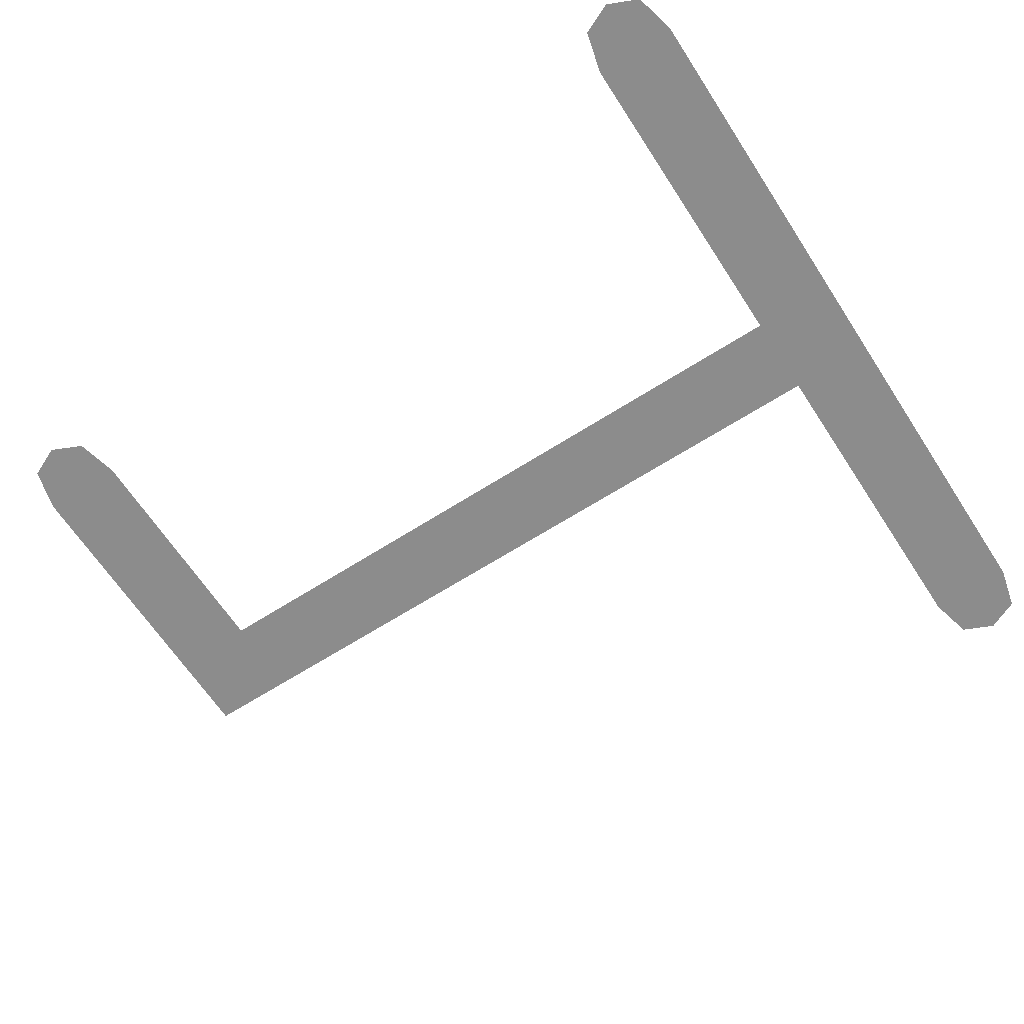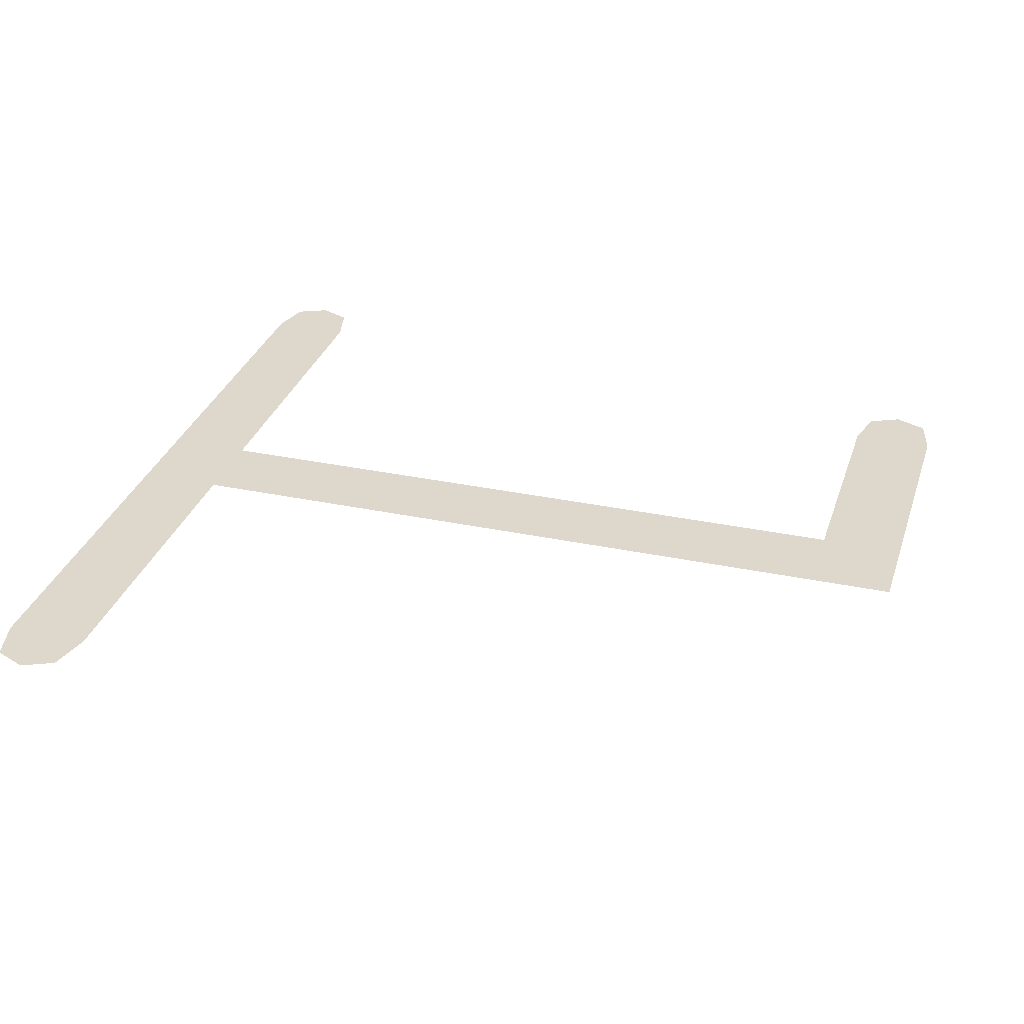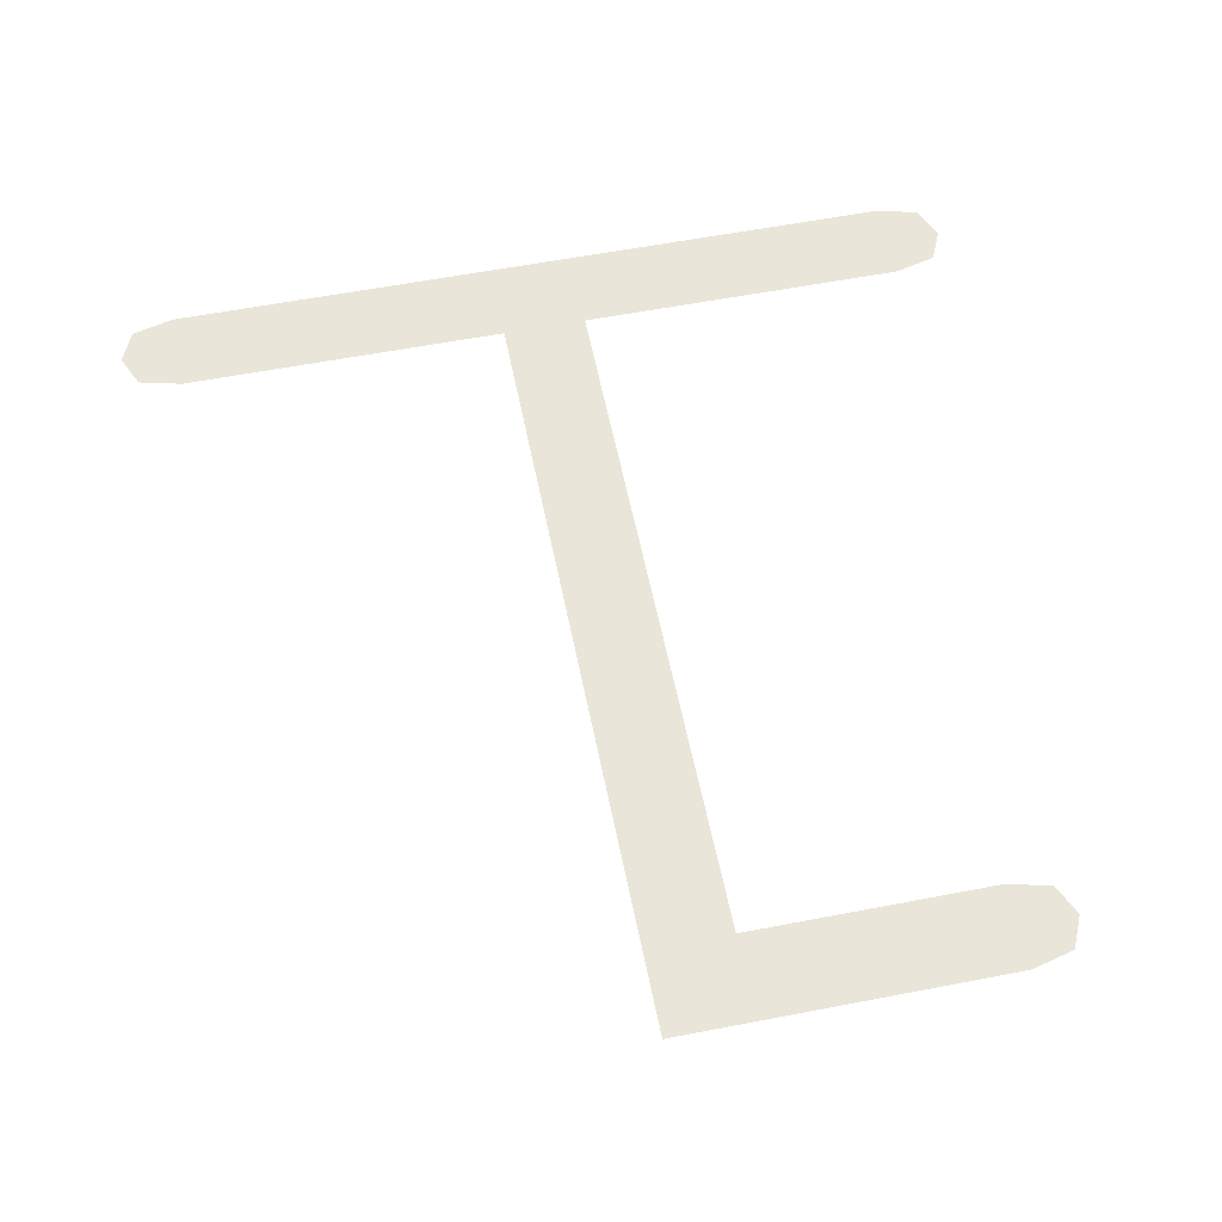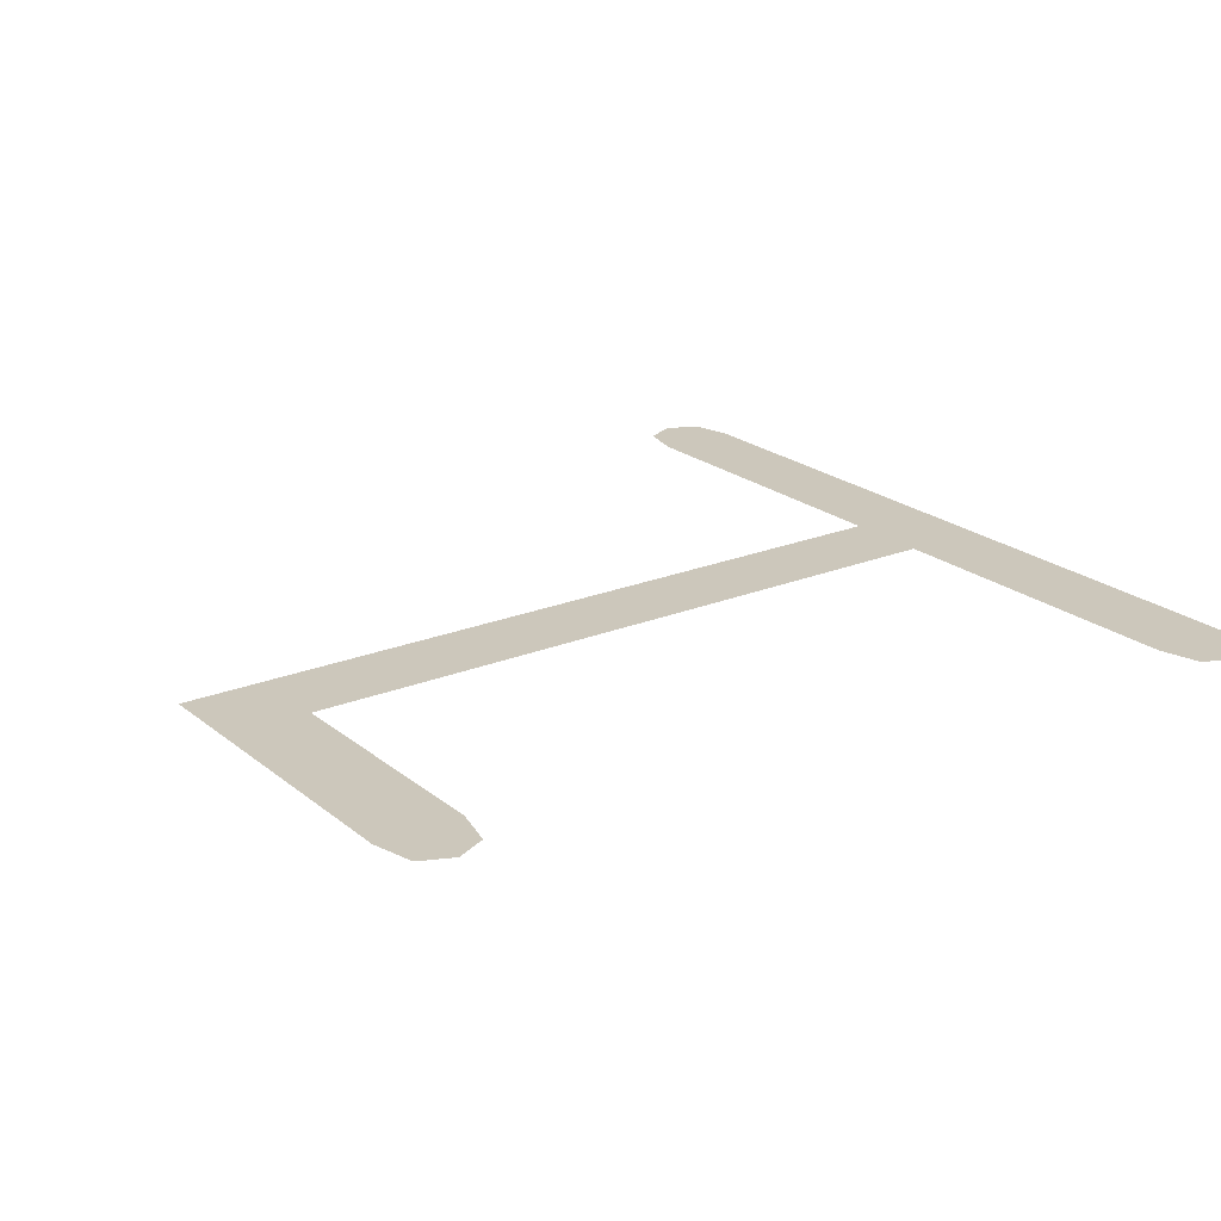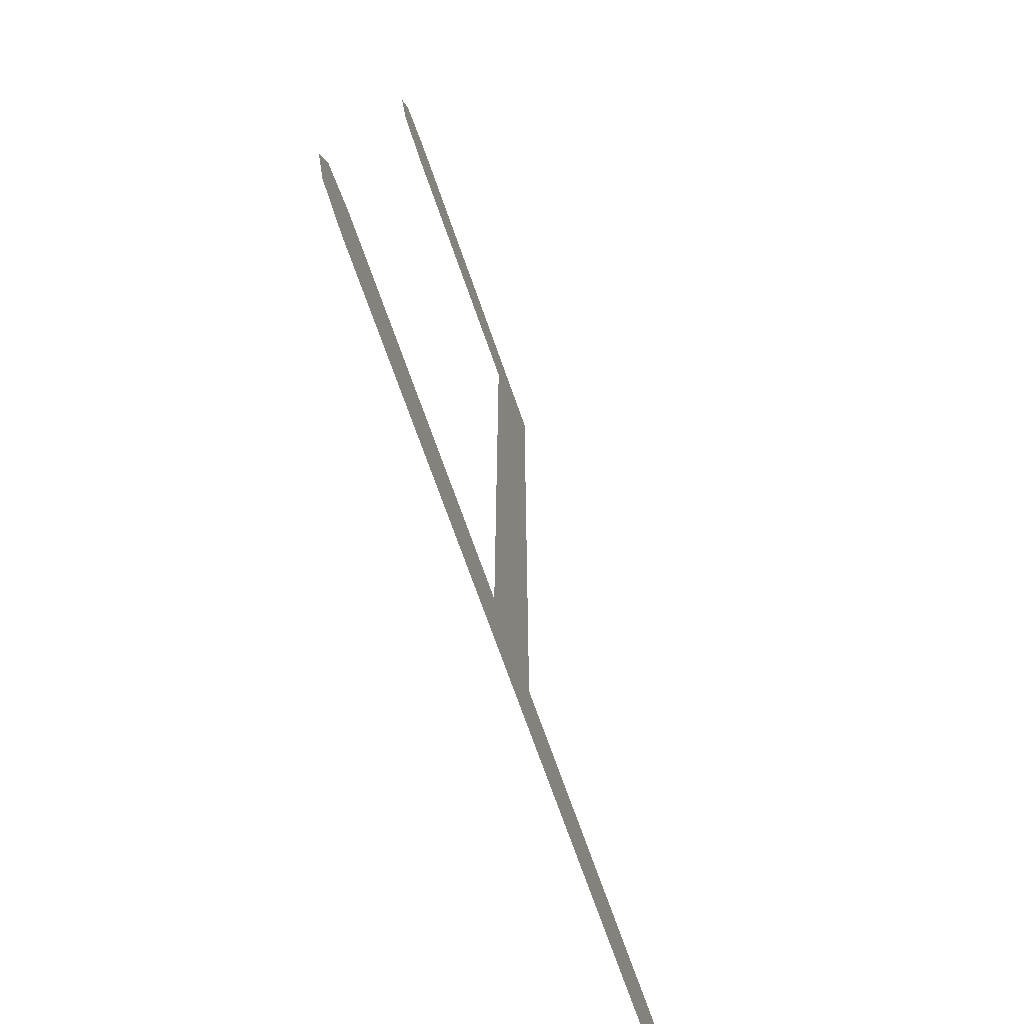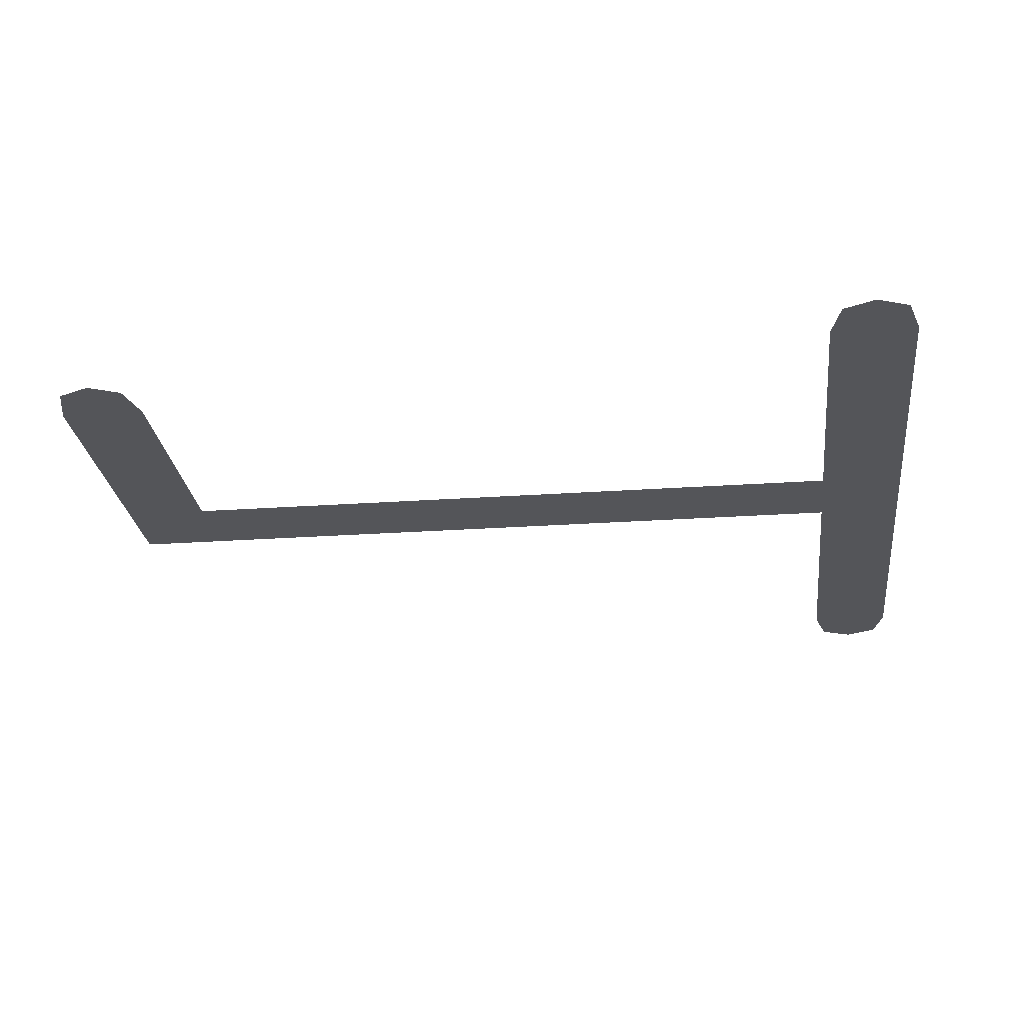
<metadata>
{"format":"obj","ext":"obj","renderer":"f3d","projection":"perspective","resolution":1024,"background":"white","views":[{"elev":-64.2,"azim":-57.1,"up":"+Z"},{"elev":31.4,"azim":106.7,"up":"+Z"},{"elev":58.2,"azim":168.7,"up":"+Z"},{"elev":21.7,"azim":-125.8,"up":"+Z"},{"elev":-72.1,"azim":-70.6,"up":"+Y"},{"elev":-24.8,"azim":-83.4,"up":"+Z"}]}
</metadata>
<code>
o mesh51/mesh51-geometry#mesh51-geometry
v -0.003789 0.2926 -0.2538
v -0.003789 0.2914 -0.2538
v -0.004056 0.292 -0.2538
v -0.002989 0.2928 -0.2538
v -0.002989 0.2912 -0.2538
v 0.003174 0.2928 -0.2538
v 0.0016 0.2912 -0.2538
v 0.0016 0.2781 -0.2538
v 0.003174 0.2781 -0.2538
v 0.009355 0.2765 -0.2538
v -0.004581 0.2765 -0.2538
v 0.009355 0.2781 -0.2538
v -0.004581 0.2781 -0.2538
v 0.01016 0.2779 -0.2538
v -0.005368 0.2767 -0.2538
v 0.01016 0.2767 -0.2538
v -0.005368 0.2779 -0.2538
v 0.01042 0.2773 -0.2538
v -0.00563 0.2773 -0.2538
f 1 2 3
f 2 1 4
f 3 2 1
f 4 1 2
f 2 4 5
f 5 4 2
f 5 4 6
f 6 4 5
f 5 6 7
f 7 6 5
f 7 6 8
f 8 6 7
f 9 8 6
f 6 8 9
f 10 8 9
f 9 8 10
f 11 8 10
f 10 8 11
f 10 9 12
f 12 9 10
f 11 13 8
f 8 13 11
f 10 12 14
f 14 12 10
f 15 13 11
f 11 13 15
f 10 14 16
f 16 14 10
f 15 17 13
f 13 17 15
f 16 14 18
f 18 14 16
f 17 15 19
f 19 15 17

</code>
